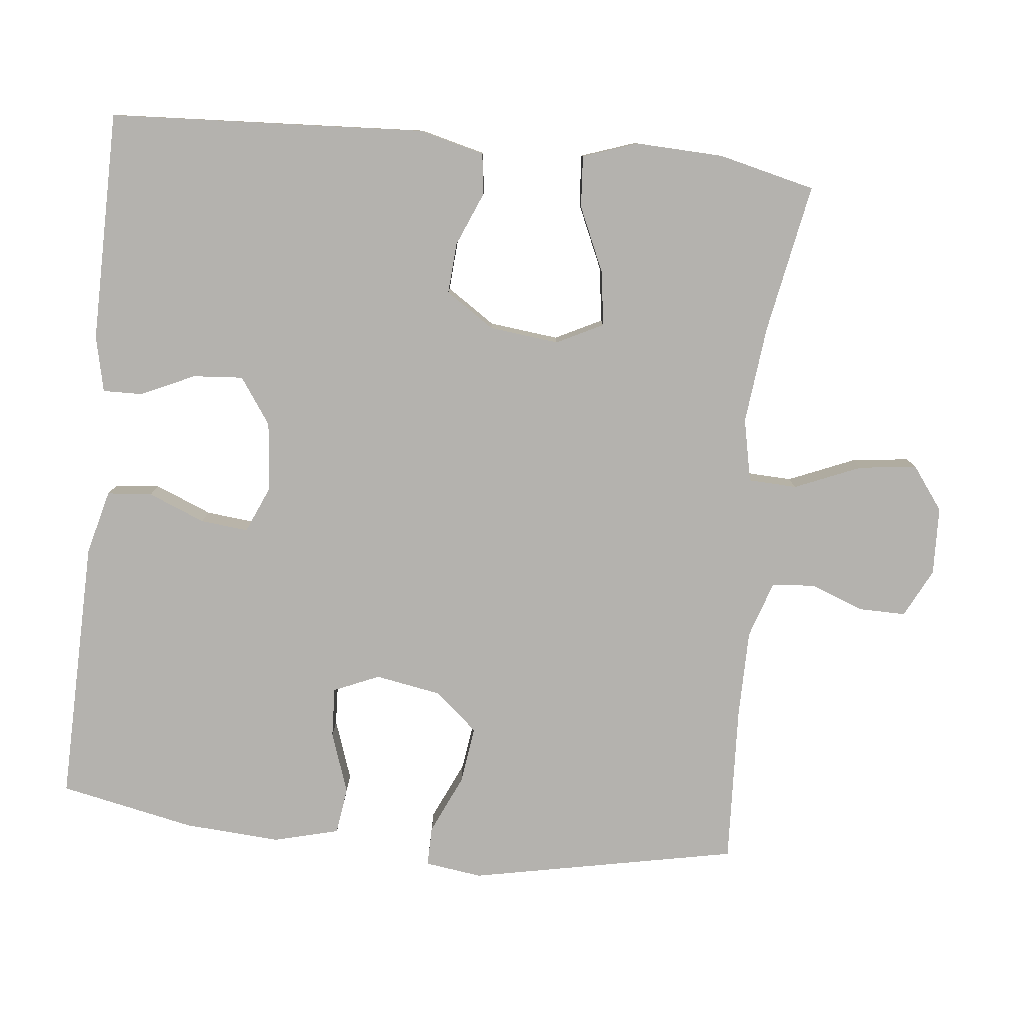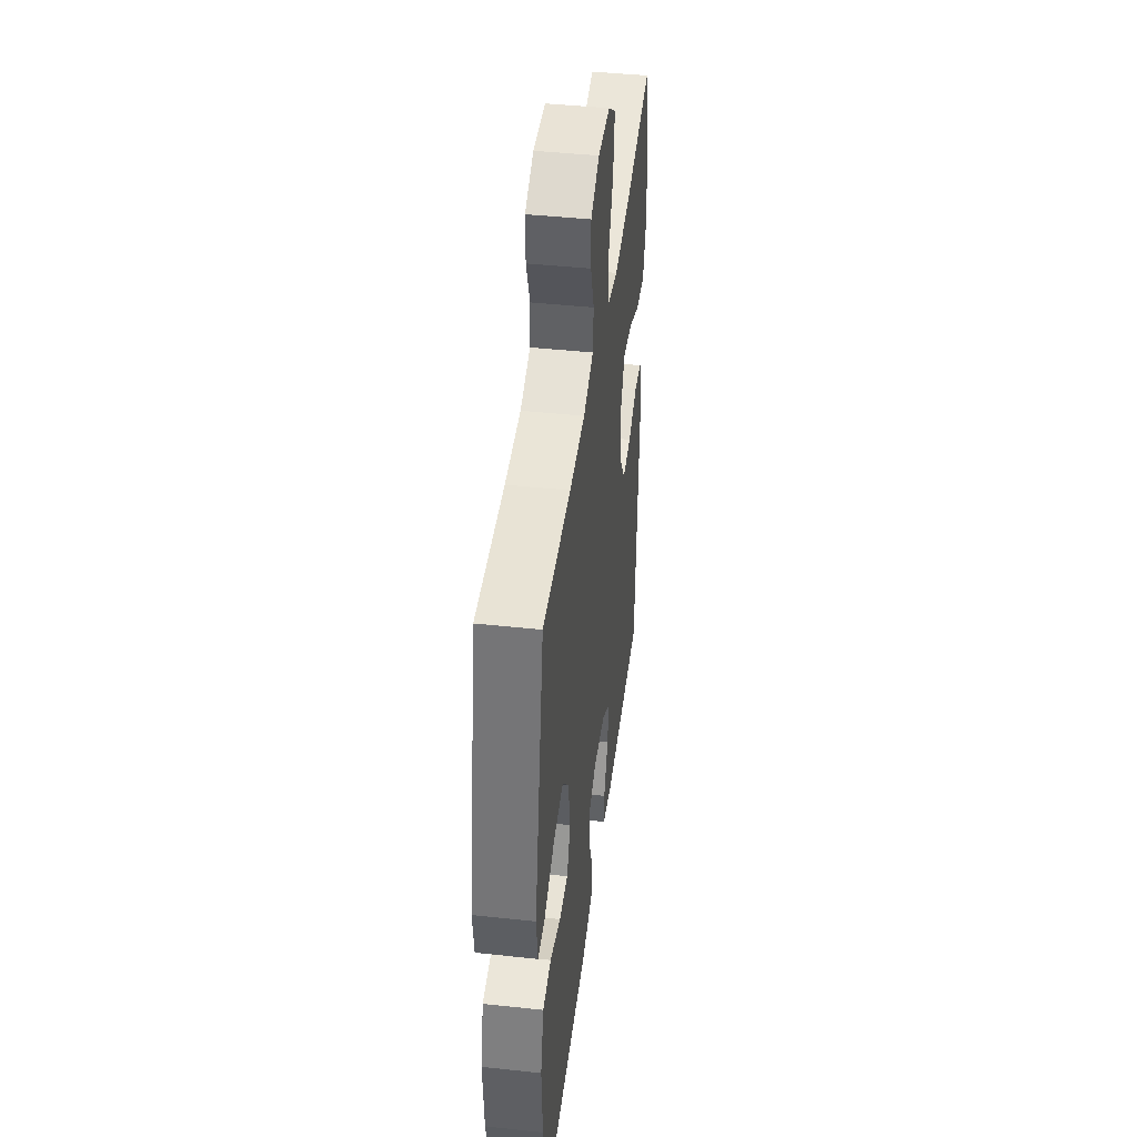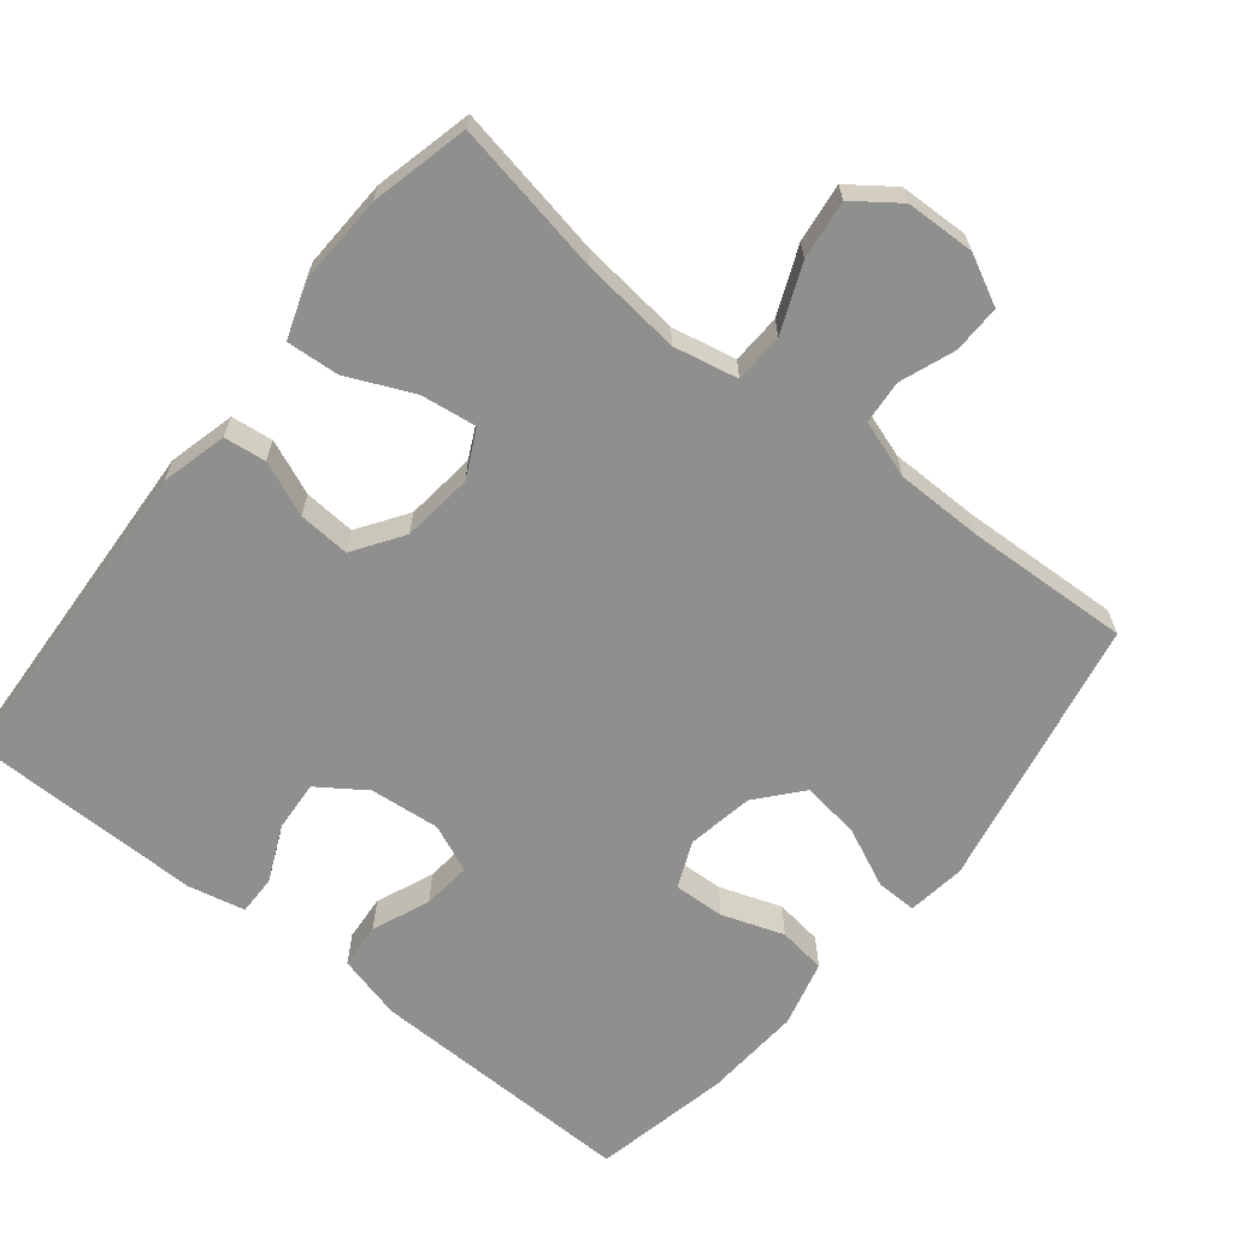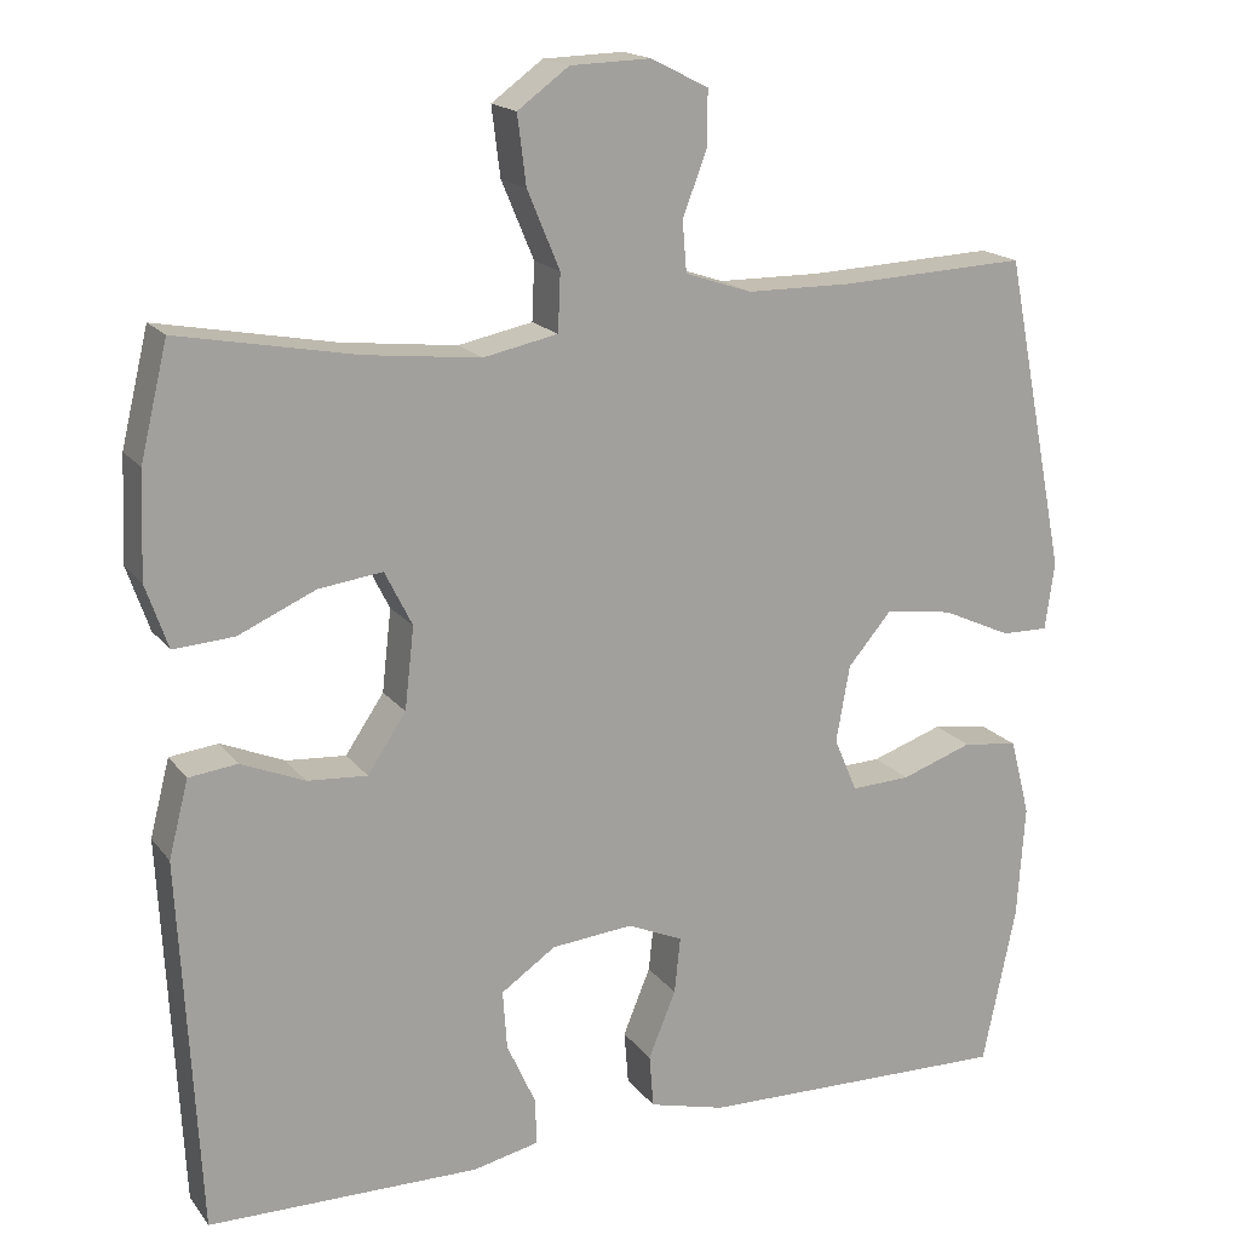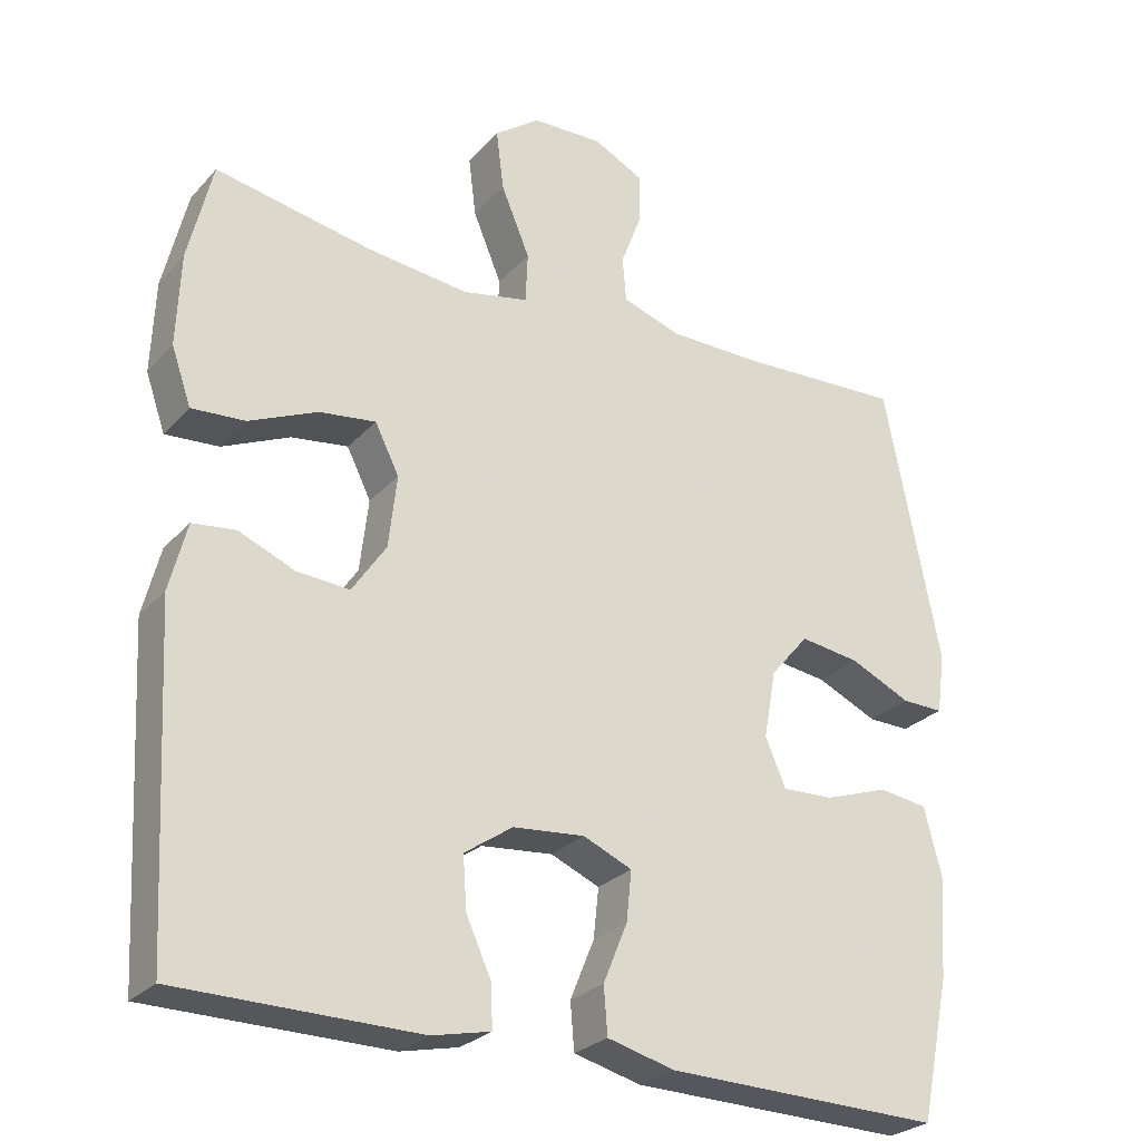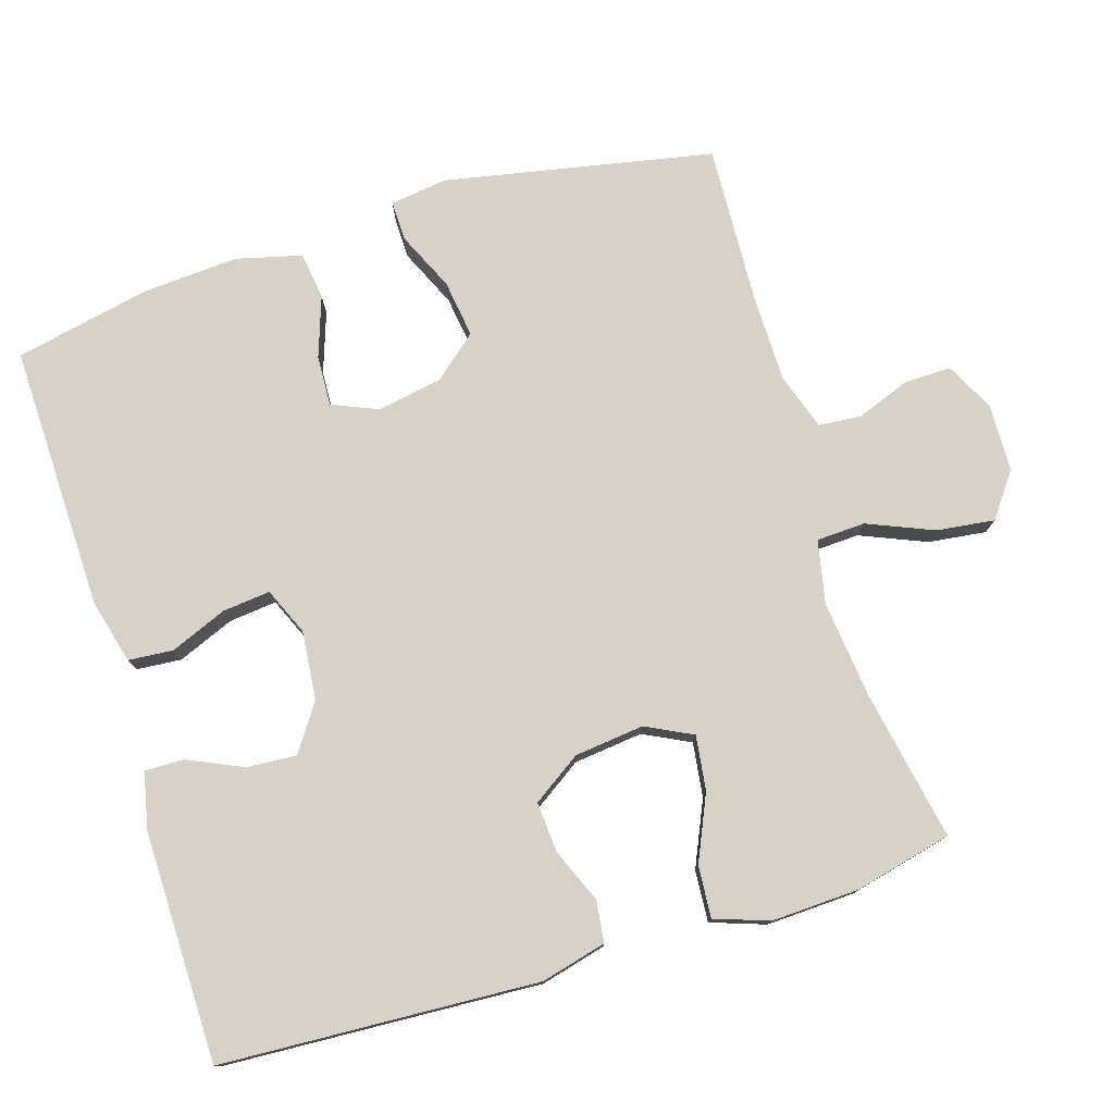
<metadata>
{"format":"obj","ext":"obj","renderer":"f3d","projection":"perspective","resolution":1024,"background":"white","views":[{"elev":-79.8,"azim":-95.9,"up":"+Y"},{"elev":43.7,"azim":97.2,"up":"+Z"},{"elev":-65.3,"azim":-38.7,"up":"+Y"},{"elev":17.3,"azim":-24.9,"up":"+Z"},{"elev":-26.8,"azim":-32.3,"up":"+Z"},{"elev":77.3,"azim":-107.2,"up":"+Y"}]}
</metadata>
<code>
v 0.5 0.07 0.5
v 0.573 0.07 0.13
v 0.562 0.07 0.051
v 0.507 0.07 0.052
v 0.426 0.07 0.089
v 0.347 0.07 0.1
v 0.296 0.07 0.04
v 0.28 0.07 -0.05
v 0.307 0.07 -0.113
v 0.376 0.07 -0.11
v 0.46 0.07 -0.081
v 0.525 0.07 -0.09
v 0.548 0.07 -0.18
v 0.539 0.07 -0.313
v 0.5 0.07 -0.5
v 0.134 0.07 -0.492
v 0.045 0.07 -0.469
v 0.04 0.07 -0.407
v 0.072 0.07 -0.329
v 0.079 0.07 -0.263
v 0.014 0.07 -0.235
v -0.081 0.07 -0.244
v -0.145 0.07 -0.288
v -0.14 0.07 -0.357
v -0.106 0.07 -0.432
v -0.105 0.07 -0.486
v -0.182 0.07 -0.503
v -0.5 0.07 -0.5
v -0.523 0.07 -0.063
v -0.5 0.07 0.027
v -0.443 0.07 0.034
v -0.369 0.07 0.003
v -0.299 0.07 -0.002
v -0.254 0.07 0.065
v -0.243 0.07 0.161
v -0.275 0.07 0.225
v -0.35 0.07 0.215
v -0.44 0.07 0.175
v -0.511 0.07 0.17
v -0.537 0.07 0.245
v -0.532 0.07 0.367
v -0.5 0.07 0.5
v -0.293 0.07 0.461
v -0.158 0.07 0.446
v -0.071 0.07 0.464
v -0.068 0.07 0.531
v -0.106 0.07 0.622
v -0.116 0.07 0.702
v -0.056 0.07 0.746
v 0.038 0.07 0.749
v 0.105 0.07 0.715
v 0.104 0.07 0.65
v 0.076 0.07 0.576
v 0.081 0.07 0.517
v 0.159 0.07 0.491
v 0.28 0.07 0.49
v 0.5 0 0.5
v 0.573 0 0.13
v 0.562 0 0.051
v 0.507 0 0.052
v 0.426 0 0.089
v 0.347 0 0.1
v 0.296 0 0.04
v 0.28 0 -0.05
v 0.307 0 -0.113
v 0.376 0 -0.11
v 0.46 0 -0.081
v 0.525 0 -0.09
v 0.548 0 -0.18
v 0.539 0 -0.313
v 0.5 0 -0.5
v 0.134 0 -0.492
v 0.045 0 -0.469
v 0.04 0 -0.407
v 0.072 0 -0.329
v 0.079 0 -0.263
v 0.014 0 -0.235
v -0.081 0 -0.244
v -0.145 0 -0.288
v -0.14 0 -0.357
v -0.106 0 -0.432
v -0.105 0 -0.486
v -0.182 0 -0.503
v -0.5 0 -0.5
v -0.523 0 -0.063
v -0.5 0 0.027
v -0.443 0 0.034
v -0.369 0 0.003
v -0.299 0 -0.002
v -0.254 0 0.065
v -0.243 0 0.161
v -0.275 0 0.225
v -0.35 0 0.215
v -0.44 0 0.175
v -0.511 0 0.17
v -0.537 0 0.245
v -0.532 0 0.367
v -0.5 0 0.5
v -0.293 0 0.461
v -0.158 0 0.446
v -0.071 0 0.464
v -0.068 0 0.531
v -0.106 0 0.622
v -0.116 0 0.702
v -0.056 0 0.746
v 0.038 0 0.749
v 0.105 0 0.715
v 0.104 0 0.65
v 0.076 0 0.576
v 0.081 0 0.517
v 0.159 0 0.491
v 0.28 0 0.49
f 51 52 53
f 50 51 53
f 49 50 53
f 48 49 53
f 47 48 53
f 46 47 53
f 45 46 53 54
f 41 42 43
f 40 41 43
f 39 40 43
f 38 39 43
f 37 38 43
f 36 37 43 44
f 35 36 44 45
f 30 31 32
f 29 30 32
f 28 29 32
f 27 28 32
f 26 27 32
f 25 26 32
f 24 25 32
f 23 24 32 33
f 22 23 33 34
f 17 18 19
f 16 17 19
f 15 16 19
f 14 15 19
f 13 14 19
f 12 13 19
f 11 12 19
f 10 11 19
f 9 10 19 20
f 8 9 20 21
f 3 4 5
f 2 3 5
f 1 2 5
f 56 1 5
f 55 56 5 6
f 45 54 55
f 35 45 55
f 34 35 55
f 22 34 55
f 21 22 55
f 8 21 55
f 7 8 55
f 6 7 55
f 109 108 107
f 109 107 106
f 109 106 105
f 109 105 104
f 109 104 103
f 109 103 102
f 110 109 102 101
f 99 98 97
f 99 97 96
f 99 96 95
f 99 95 94
f 99 94 93
f 100 99 93 92
f 101 100 92 91
f 88 87 86
f 88 86 85
f 88 85 84
f 88 84 83
f 88 83 82
f 88 82 81
f 88 81 80
f 89 88 80 79
f 90 89 79 78
f 75 74 73
f 75 73 72
f 75 72 71
f 75 71 70
f 75 70 69
f 75 69 68
f 75 68 67
f 75 67 66
f 76 75 66 65
f 77 76 65 64
f 61 60 59
f 61 59 58
f 61 58 57
f 61 57 112
f 62 61 112 111
f 111 110 101
f 111 101 91
f 111 91 90
f 111 90 78
f 111 78 77
f 111 77 64
f 111 64 63
f 111 63 62
f 1 57 58 2
f 2 58 59 3
f 3 59 60 4
f 4 60 61 5
f 5 61 62 6
f 6 62 63 7
f 7 63 64 8
f 8 64 65 9
f 9 65 66 10
f 10 66 67 11
f 11 67 68 12
f 12 68 69 13
f 13 69 70 14
f 14 70 71 15
f 15 71 72 16
f 16 72 73 17
f 17 73 74 18
f 18 74 75 19
f 19 75 76 20
f 20 76 77 21
f 21 77 78 22
f 22 78 79 23
f 23 79 80 24
f 24 80 81 25
f 25 81 82 26
f 26 82 83 27
f 27 83 84 28
f 28 84 85 29
f 29 85 86 30
f 30 86 87 31
f 31 87 88 32
f 32 88 89 33
f 33 89 90 34
f 34 90 91 35
f 35 91 92 36
f 36 92 93 37
f 37 93 94 38
f 38 94 95 39
f 39 95 96 40
f 40 96 97 41
f 41 97 98 42
f 42 98 99 43
f 43 99 100 44
f 44 100 101 45
f 45 101 102 46
f 46 102 103 47
f 47 103 104 48
f 48 104 105 49
f 49 105 106 50
f 50 106 107 51
f 51 107 108 52
f 52 108 109 53
f 53 109 110 54
f 54 110 111 55
f 55 111 112 56
f 56 112 57 1

</code>
